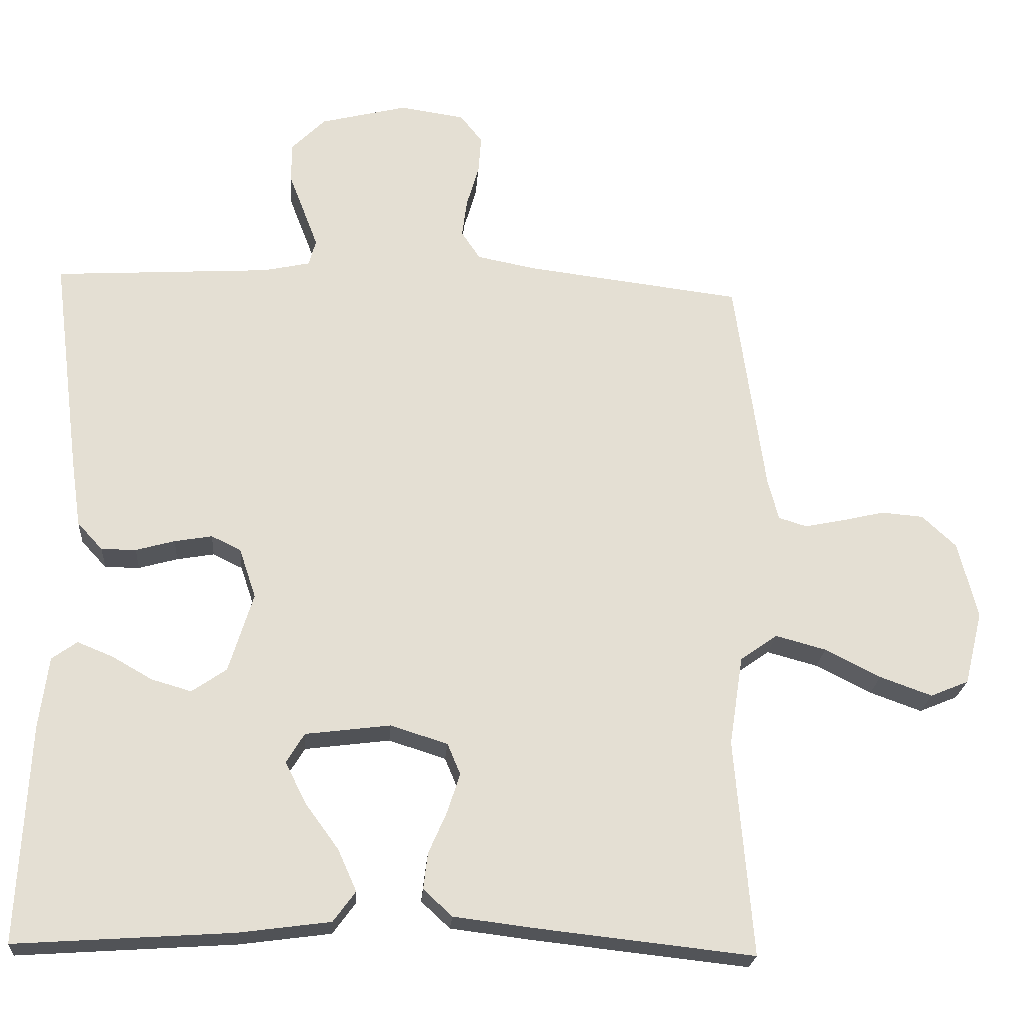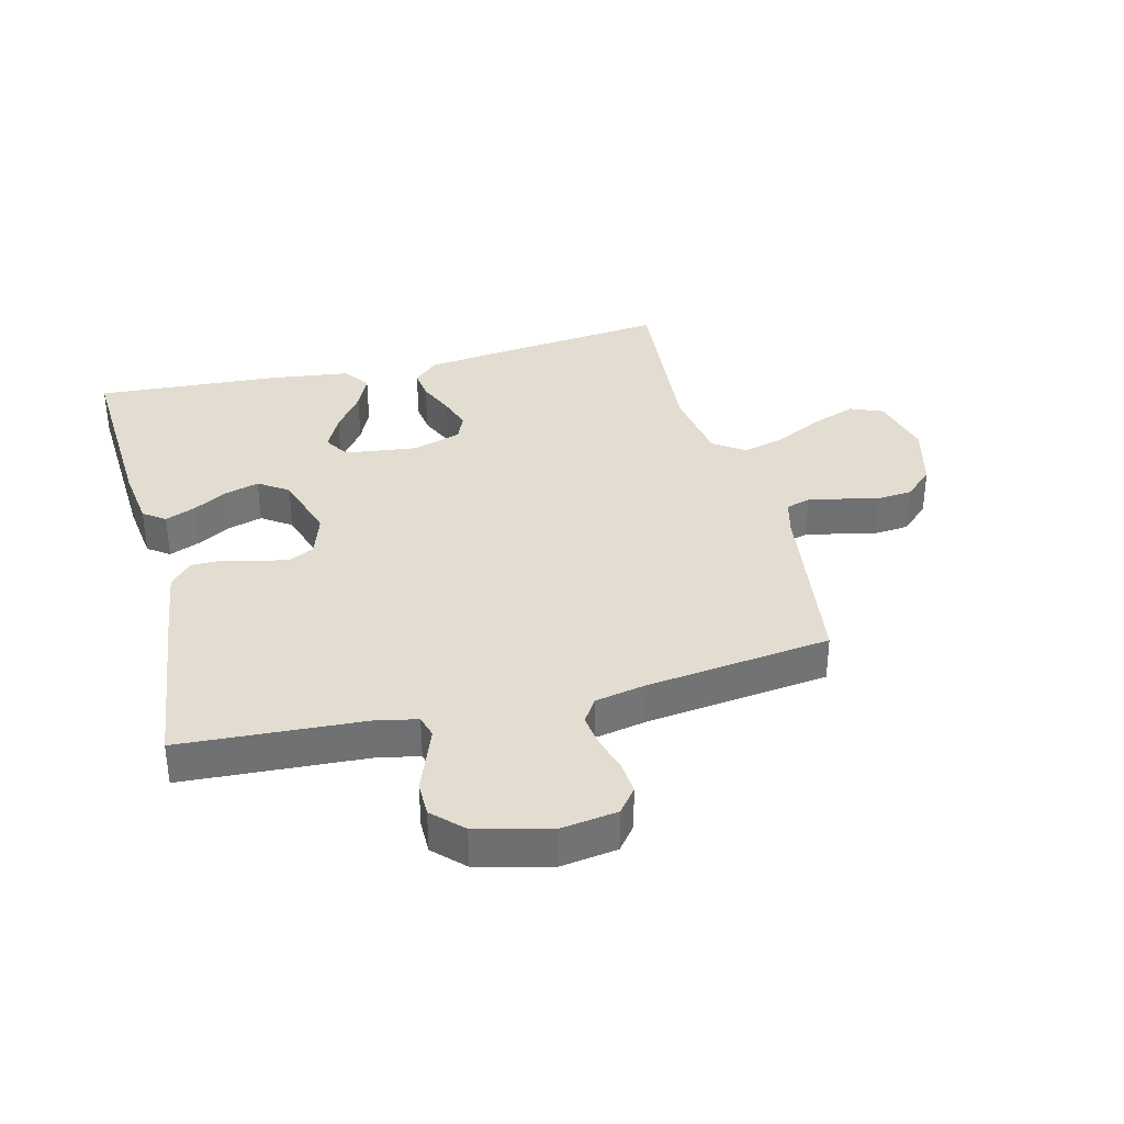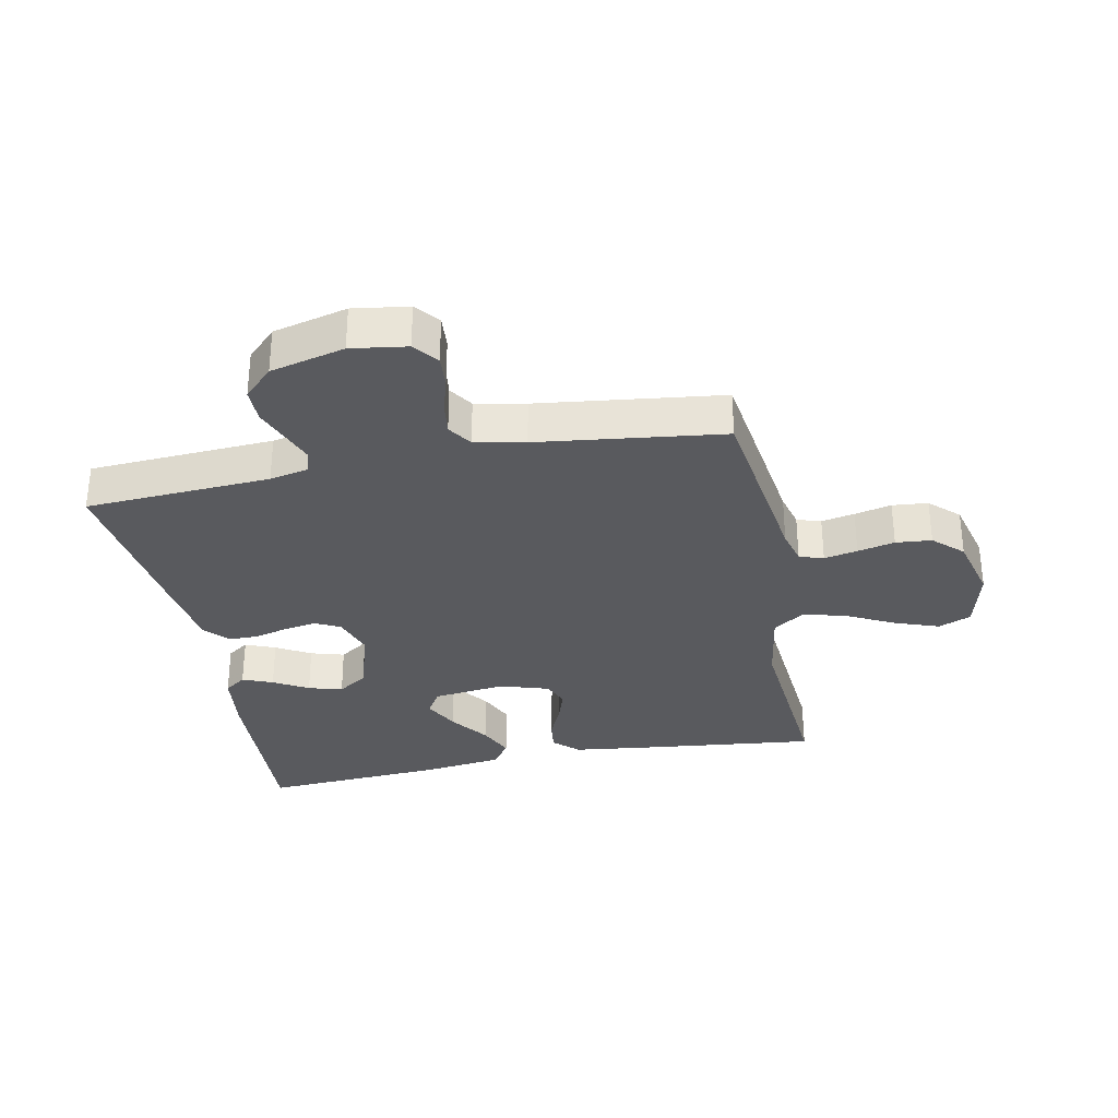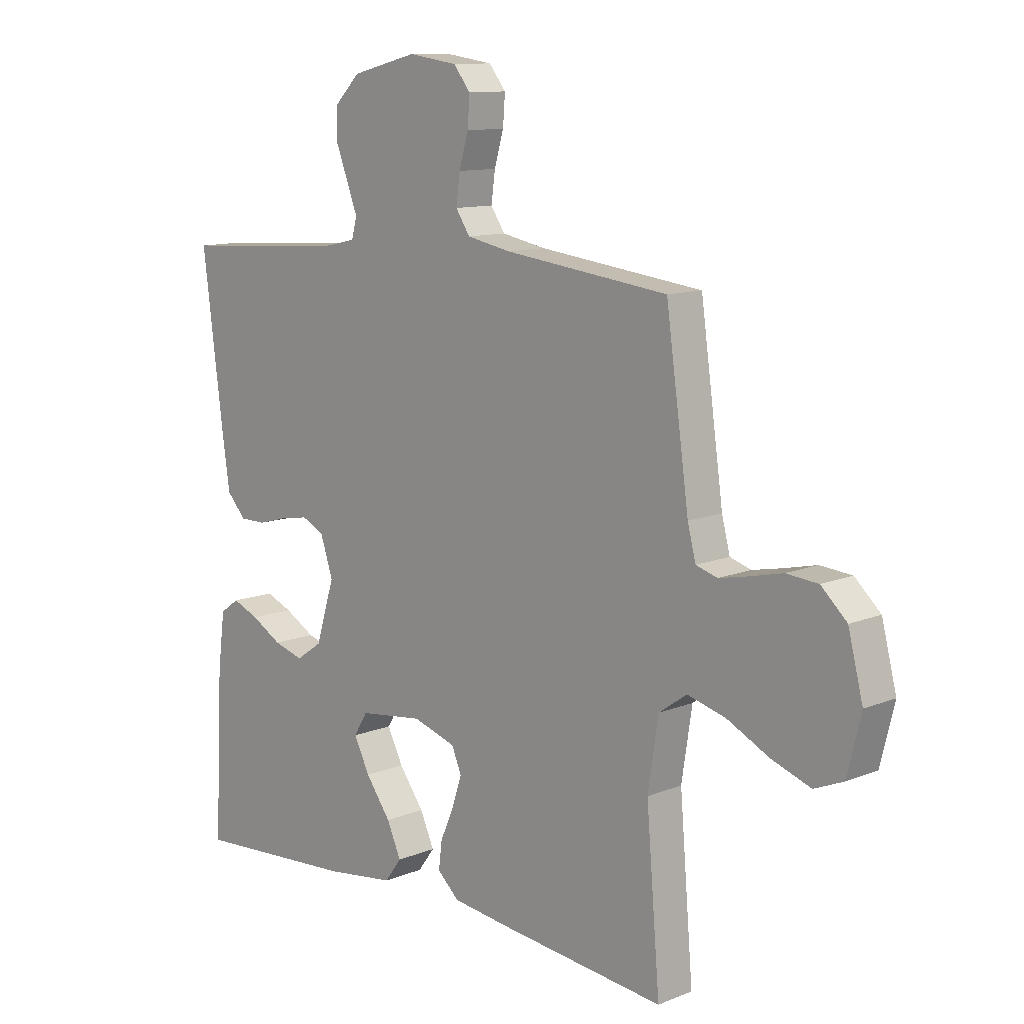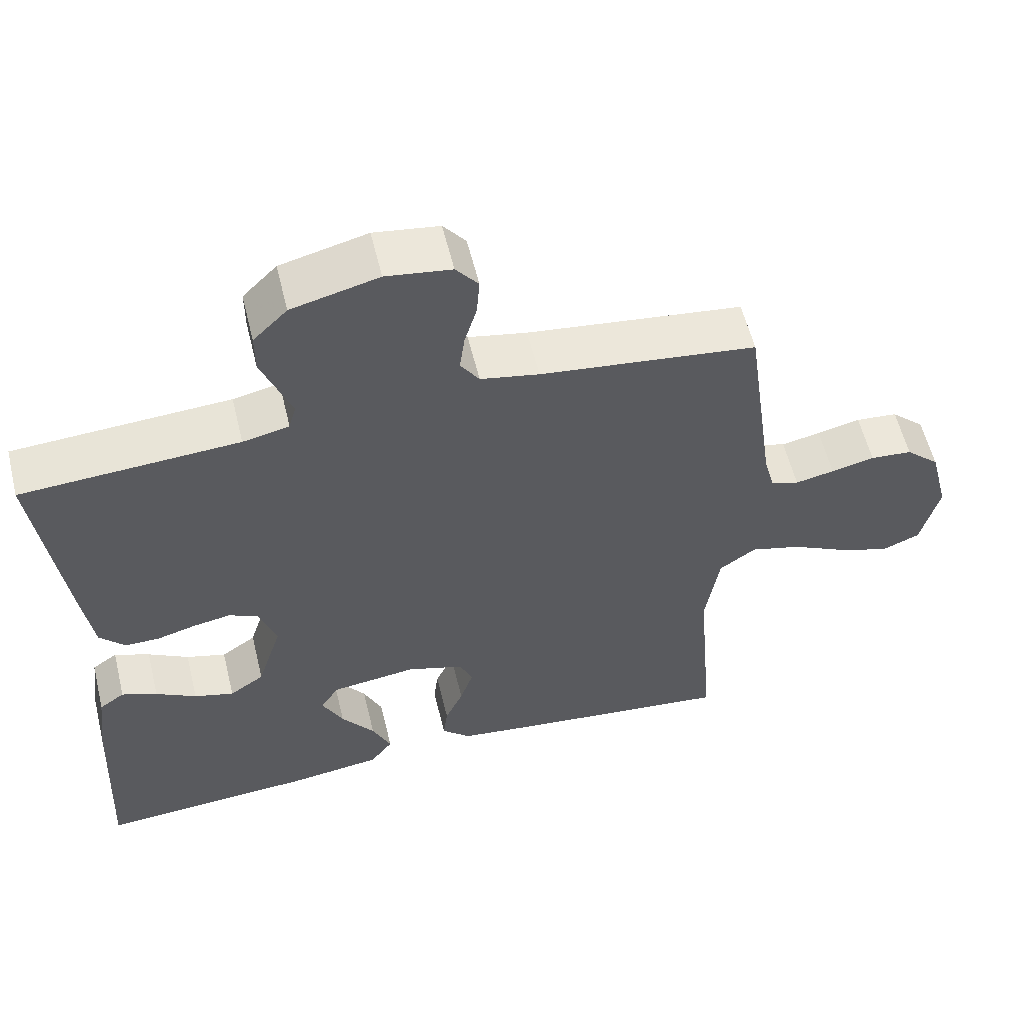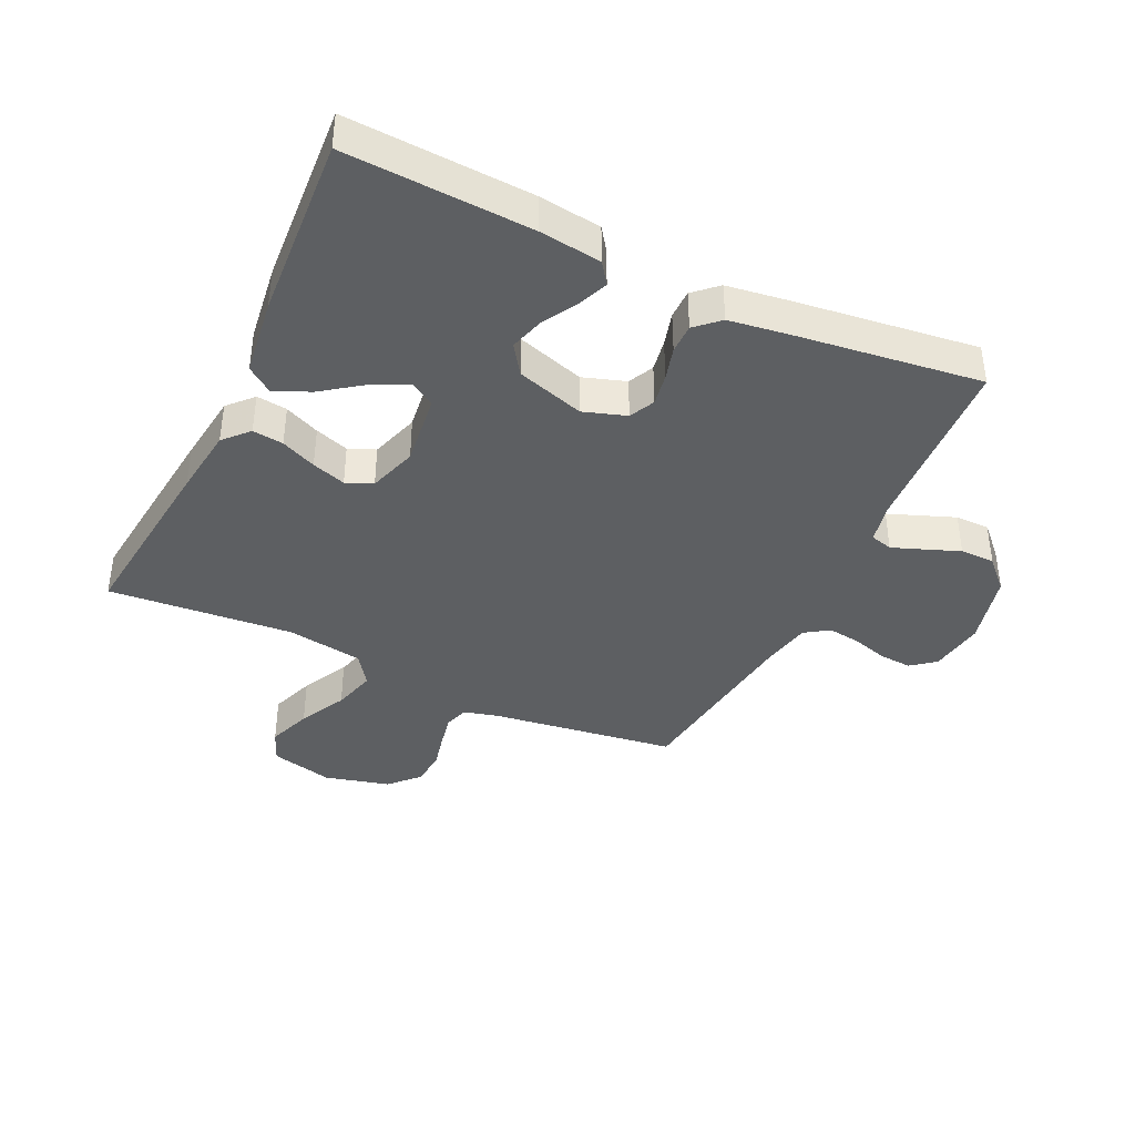
<metadata>
{"format":"obj","ext":"obj","renderer":"f3d","projection":"perspective","resolution":1024,"background":"white","views":[{"elev":-22.6,"azim":-4.2,"up":"+Z"},{"elev":35.3,"azim":-14.3,"up":"+Y"},{"elev":-31.8,"azim":11.2,"up":"+Y"},{"elev":11.3,"azim":45.5,"up":"+Z"},{"elev":57.7,"azim":-13.7,"up":"+Z"},{"elev":-39.7,"azim":-115.4,"up":"+Y"}]}
</metadata>
<code>
v 0.5 0.07 -0.5
v 0.2 0.07 -0.467
v 0.088 0.07 -0.453
v 0.048 0.07 -0.416
v 0.054 0.07 -0.366
v 0.079 0.07 -0.309
v 0.097 0.07 -0.254
v 0.079 0.07 -0.211
v 0 0.07 -0.186
v -0.118 0.07 -0.201
v -0.143 0.07 -0.242
v -0.114 0.07 -0.3
v -0.068 0.07 -0.363
v -0.042 0.07 -0.421
v -0.073 0.07 -0.463
v -0.2 0.07 -0.48
v -0.5 0.07 -0.5
v -0.485 0.07 -0.2
v -0.472 0.07 -0.1
v -0.437 0.07 -0.075
v -0.388 0.07 -0.095
v -0.332 0.07 -0.127
v -0.277 0.07 -0.143
v -0.229 0.07 -0.11
v -0.195 0.07 0
v -0.218 0.07 0.069
v -0.259 0.07 0.089
v -0.311 0.07 0.08
v -0.365 0.07 0.065
v -0.413 0.07 0.065
v -0.448 0.07 0.103
v -0.462 0.07 0.2
v -0.5 0.07 0.5
v -0.2 0.07 0.518
v -0.136 0.07 0.532
v -0.126 0.07 0.568
v -0.145 0.07 0.618
v -0.167 0.07 0.675
v -0.167 0.07 0.731
v -0.12 0.07 0.778
v 0 0.07 0.808
v 0.09 0.07 0.795
v 0.121 0.07 0.756
v 0.117 0.07 0.703
v 0.1 0.07 0.645
v 0.093 0.07 0.592
v 0.119 0.07 0.553
v 0.2 0.07 0.537
v 0.5 0.07 0.5
v 0.542 0.07 0.2
v 0.557 0.07 0.142
v 0.596 0.07 0.13
v 0.65 0.07 0.141
v 0.71 0.07 0.155
v 0.768 0.07 0.15
v 0.815 0.07 0.106
v 0.842 0.07 0
v 0.817 0.07 -0.102
v 0.764 0.07 -0.124
v 0.692 0.07 -0.098
v 0.615 0.07 -0.059
v 0.545 0.07 -0.04
v 0.494 0.07 -0.076
v 0.475 0.07 -0.2
v 0.5 0 -0.5
v 0.2 0 -0.467
v 0.088 0 -0.453
v 0.048 0 -0.416
v 0.054 0 -0.366
v 0.079 0 -0.309
v 0.097 0 -0.254
v 0.079 0 -0.211
v 0 0 -0.186
v -0.118 0 -0.201
v -0.143 0 -0.242
v -0.114 0 -0.3
v -0.068 0 -0.363
v -0.042 0 -0.421
v -0.073 0 -0.463
v -0.2 0 -0.48
v -0.5 0 -0.5
v -0.485 0 -0.2
v -0.472 0 -0.1
v -0.437 0 -0.075
v -0.388 0 -0.095
v -0.332 0 -0.127
v -0.277 0 -0.143
v -0.229 0 -0.11
v -0.195 0 0
v -0.218 0 0.069
v -0.259 0 0.089
v -0.311 0 0.08
v -0.365 0 0.065
v -0.413 0 0.065
v -0.448 0 0.103
v -0.462 0 0.2
v -0.5 0 0.5
v -0.2 0 0.518
v -0.136 0 0.532
v -0.126 0 0.568
v -0.145 0 0.618
v -0.167 0 0.675
v -0.167 0 0.731
v -0.12 0 0.778
v 0 0 0.808
v 0.09 0 0.795
v 0.121 0 0.756
v 0.117 0 0.703
v 0.1 0 0.645
v 0.093 0 0.592
v 0.119 0 0.553
v 0.2 0 0.537
v 0.5 0 0.5
v 0.542 0 0.2
v 0.557 0 0.142
v 0.596 0 0.13
v 0.65 0 0.141
v 0.71 0 0.155
v 0.768 0 0.15
v 0.815 0 0.106
v 0.842 0 0
v 0.817 0 -0.102
v 0.764 0 -0.124
v 0.692 0 -0.098
v 0.615 0 -0.059
v 0.545 0 -0.04
v 0.494 0 -0.076
v 0.475 0 -0.2
f 59 60 61
f 58 59 61
f 57 58 61
f 56 57 61
f 55 56 61
f 54 55 61
f 53 54 61
f 52 53 61 62
f 51 52 62 63
f 48 49 50
f 50 51 63
f 48 50 63
f 47 48 63
f 43 44 45
f 42 43 45
f 41 42 45
f 40 41 45
f 39 40 45
f 38 39 45
f 37 38 45
f 36 37 45 46
f 47 63 64
f 46 47 64
f 36 46 64
f 35 36 64
f 32 33 34
f 31 32 34
f 30 31 34
f 29 30 34
f 28 29 34
f 20 21 22
f 19 20 22
f 18 19 22
f 17 18 22
f 16 17 22
f 15 16 22
f 14 15 22
f 13 14 22
f 12 13 22
f 11 12 22 23
f 10 11 23 24
f 4 5 6
f 3 4 6
f 2 3 6
f 1 2 6
f 64 1 6
f 64 6 7
f 35 64 7 8
f 27 28 34 35
f 26 27 35
f 35 8 9
f 26 35 9
f 25 26 9
f 9 10 24 25
f 125 124 123
f 125 123 122
f 125 122 121
f 125 121 120
f 125 120 119
f 125 119 118
f 125 118 117
f 126 125 117 116
f 127 126 116 115
f 114 113 112
f 127 115 114
f 127 114 112
f 127 112 111
f 109 108 107
f 109 107 106
f 109 106 105
f 109 105 104
f 109 104 103
f 109 103 102
f 109 102 101
f 110 109 101 100
f 128 127 111
f 128 111 110
f 128 110 100
f 128 100 99
f 98 97 96
f 98 96 95
f 98 95 94
f 98 94 93
f 98 93 92
f 86 85 84
f 86 84 83
f 86 83 82
f 86 82 81
f 86 81 80
f 86 80 79
f 86 79 78
f 86 78 77
f 86 77 76
f 87 86 76 75
f 88 87 75 74
f 70 69 68
f 70 68 67
f 70 67 66
f 70 66 65
f 70 65 128
f 71 70 128
f 72 71 128 99
f 99 98 92 91
f 99 91 90
f 73 72 99
f 73 99 90
f 73 90 89
f 89 88 74 73
f 1 65 66 2
f 2 66 67 3
f 3 67 68 4
f 4 68 69 5
f 5 69 70 6
f 6 70 71 7
f 7 71 72 8
f 8 72 73 9
f 9 73 74 10
f 10 74 75 11
f 11 75 76 12
f 12 76 77 13
f 13 77 78 14
f 14 78 79 15
f 15 79 80 16
f 16 80 81 17
f 17 81 82 18
f 18 82 83 19
f 19 83 84 20
f 20 84 85 21
f 21 85 86 22
f 22 86 87 23
f 23 87 88 24
f 24 88 89 25
f 25 89 90 26
f 26 90 91 27
f 27 91 92 28
f 28 92 93 29
f 29 93 94 30
f 30 94 95 31
f 31 95 96 32
f 32 96 97 33
f 33 97 98 34
f 34 98 99 35
f 35 99 100 36
f 36 100 101 37
f 37 101 102 38
f 38 102 103 39
f 39 103 104 40
f 40 104 105 41
f 41 105 106 42
f 42 106 107 43
f 43 107 108 44
f 44 108 109 45
f 45 109 110 46
f 46 110 111 47
f 47 111 112 48
f 48 112 113 49
f 49 113 114 50
f 50 114 115 51
f 51 115 116 52
f 52 116 117 53
f 53 117 118 54
f 54 118 119 55
f 55 119 120 56
f 56 120 121 57
f 57 121 122 58
f 58 122 123 59
f 59 123 124 60
f 60 124 125 61
f 61 125 126 62
f 62 126 127 63
f 63 127 128 64
f 64 128 65 1

</code>
